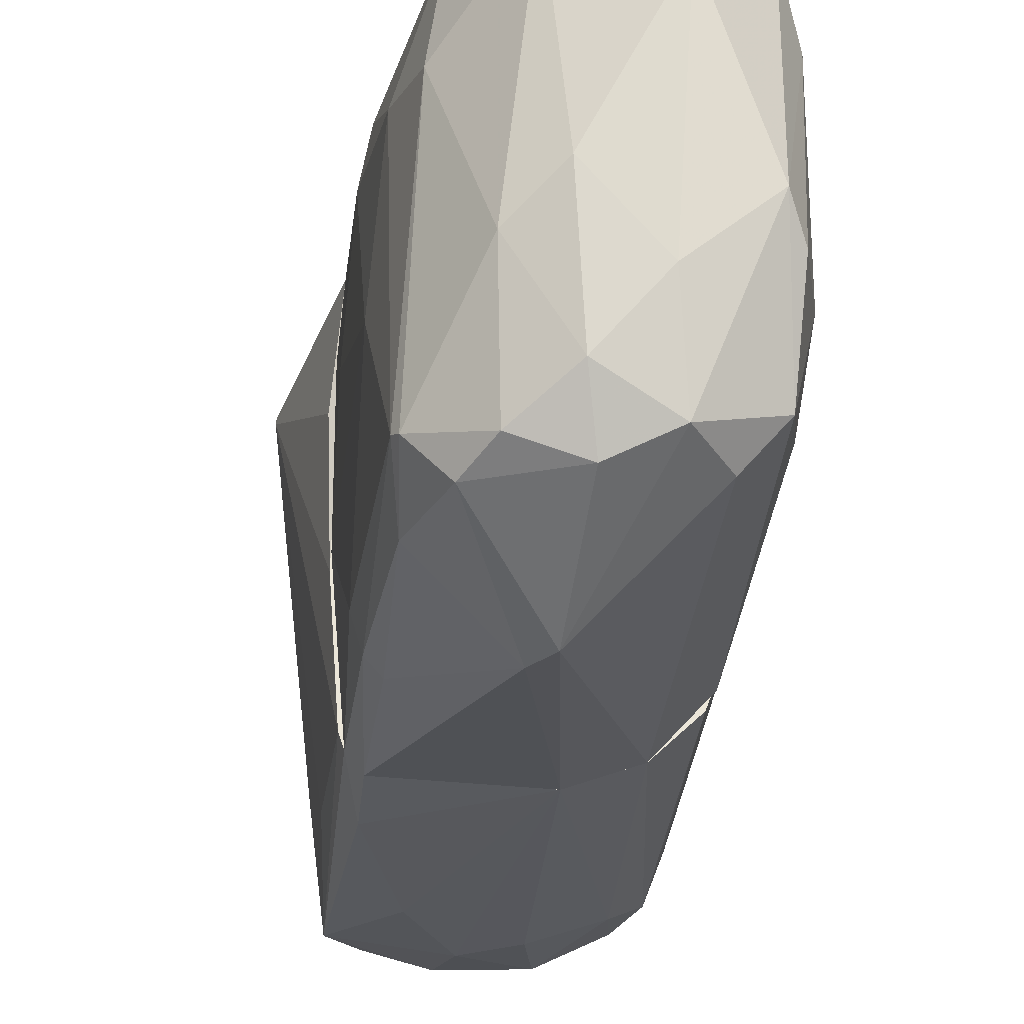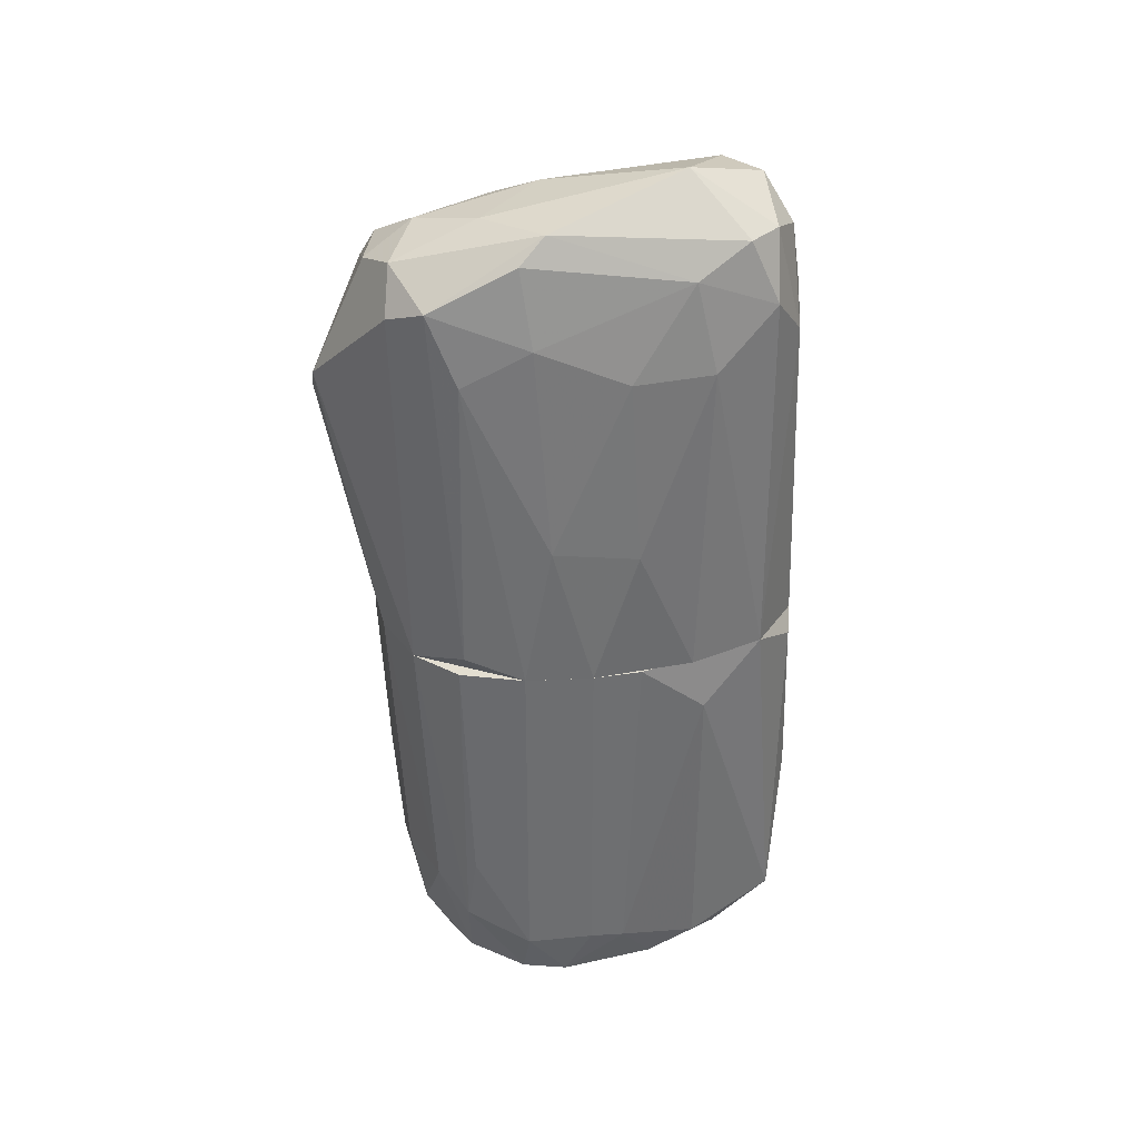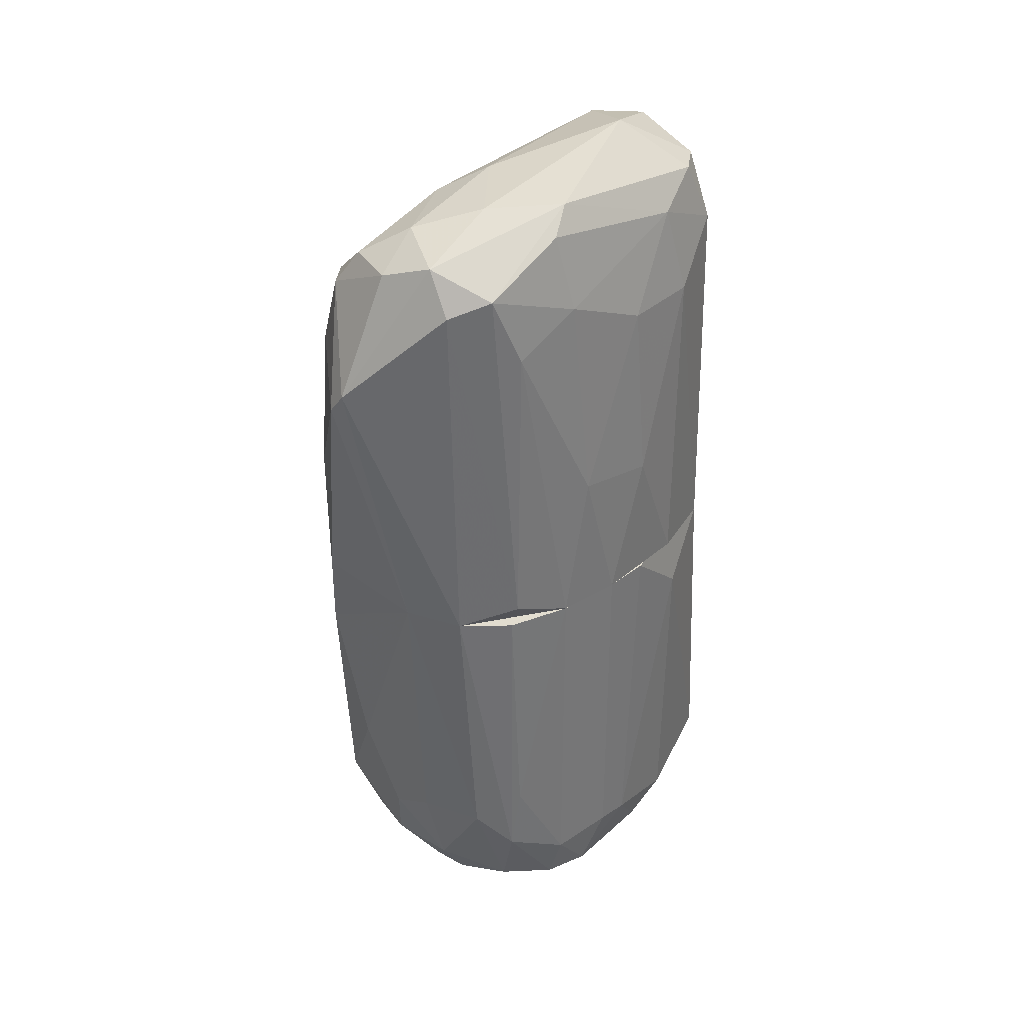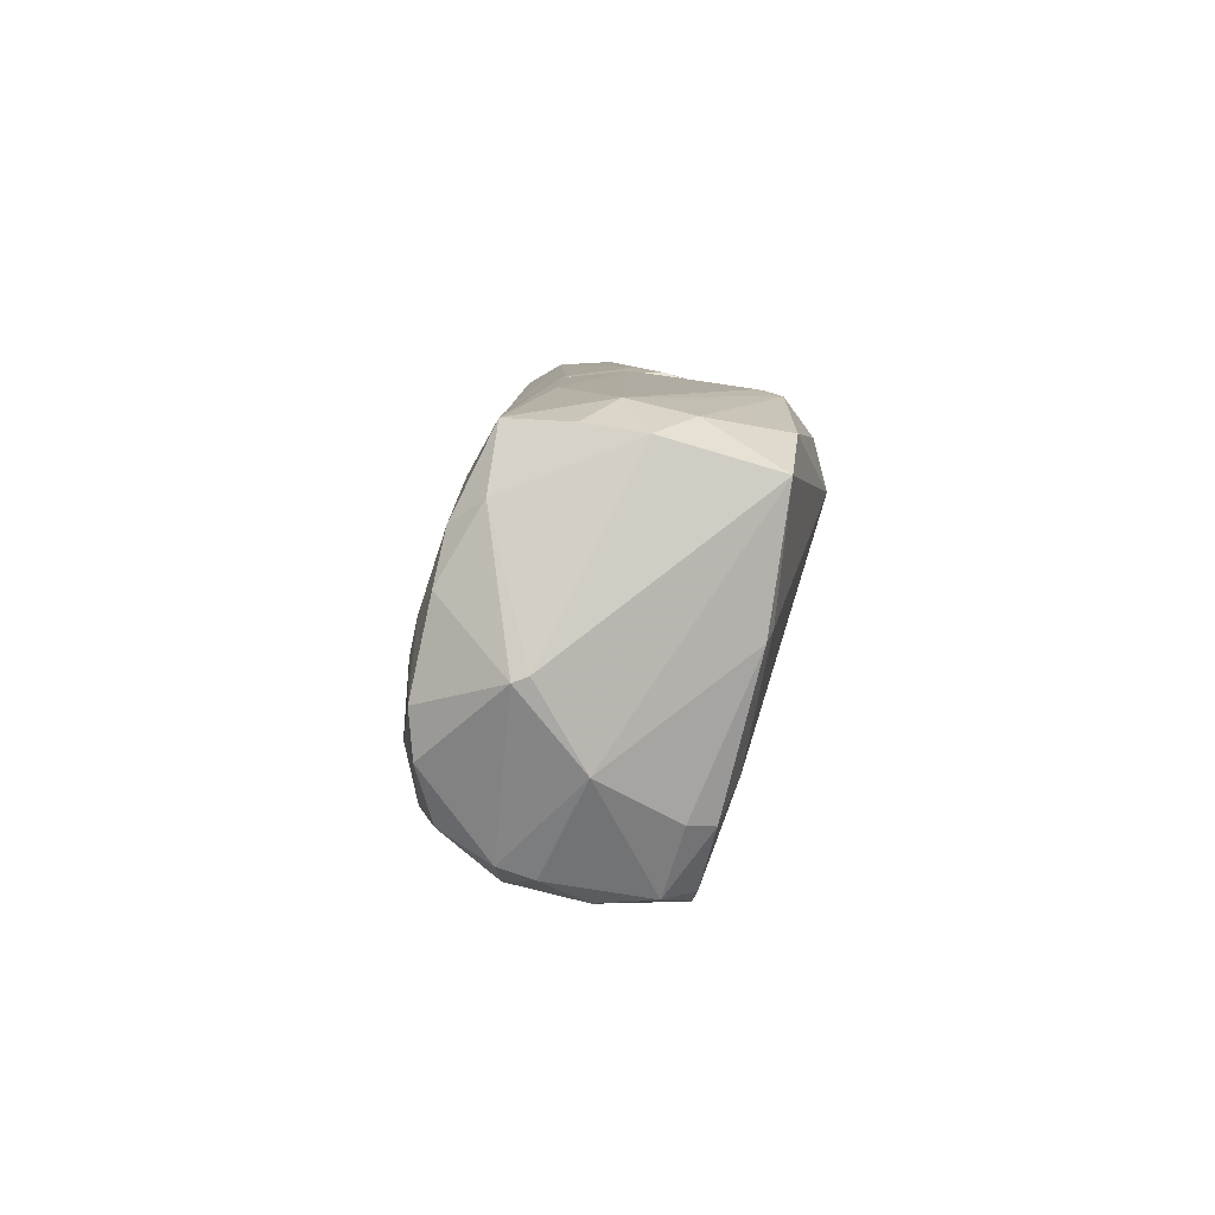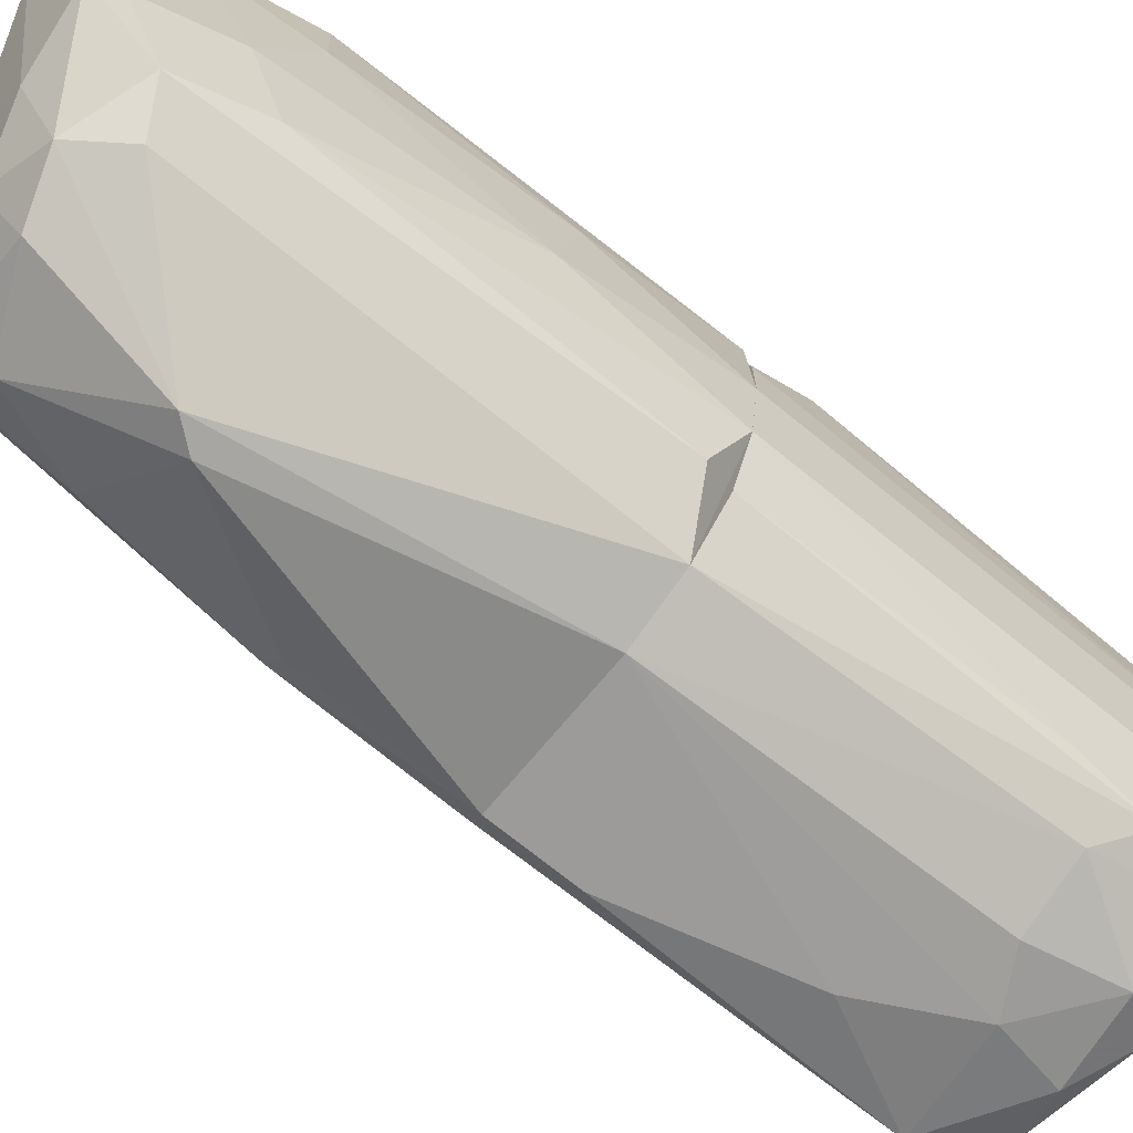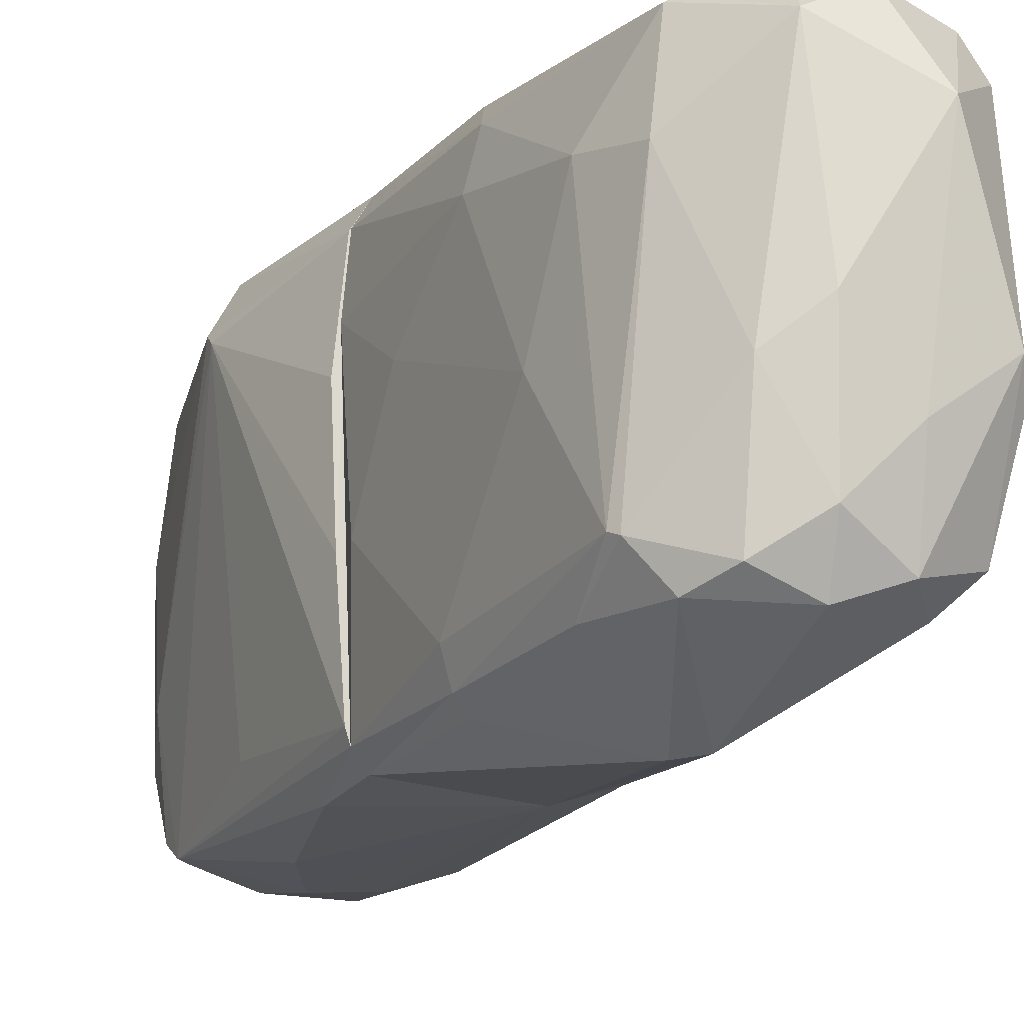
<metadata>
{"format":"obj","ext":"obj","renderer":"f3d","projection":"perspective","resolution":1024,"background":"white","views":[{"elev":-30.4,"azim":174.7,"up":"+Z"},{"elev":36.0,"azim":-101.5,"up":"+Y"},{"elev":35.4,"azim":-136.4,"up":"+Y"},{"elev":-79.9,"azim":-12.2,"up":"+Y"},{"elev":-71.4,"azim":-129.2,"up":"+Z"},{"elev":-21.9,"azim":154.7,"up":"+Z"}]}
</metadata>
<code>
o convex_0
v -1.568 -3.939 -2.004
v 1.608 -2.383 3.289
v 1.484 -2.383 3.289
v -0.1349 -0.3273 -3.001
v 1.858 -5.372 -2.315
v -1.505 -5.185 2.542
v -1.568 -0.3273 2.168
v 2.045 -0.3273 -0.8205
v 1.795 -5.808 2.666
v -1.817 -6.119 -0.6962
v 2.605 -2.57 2.231
v 1.733 -0.328 2.977
v -1.941 -0.3273 -0.3225
v -0.0103 -6.057 -2.378
v 1.858 -0.3273 -2.69
v -0.5711 -6.743 0.05124
v -0.07261 -0.3273 3.04
v 1.858 -5.871 -1.381
v -1.505 -0.3273 -2.129
v 0.4873 -4.811 -2.814
v 0.1766 -5.87 2.79
v -1.817 -5.683 1.296
v -1.069 -4.438 -2.502
v -0.1972 -4.998 3.04
v 1.671 -1.387 -2.938
v 0.3008 -6.617 -0.9449
v -1.256 -5.871 -2.067
v -1.879 -1.137 1.296
v 1.858 -4.749 3.04
v 1.92 -5.933 0.798
v 1.858 -4.998 -2.565
v -0.9445 -0.7638 2.79
v -1.941 -5.372 -0.3225
v -1.443 -5.933 1.732
v 1.982 -0.3273 2.542
v -1.817 -5.435 -1.257
v 1.421 -5.808 -2.378
v 2.294 -2.508 2.853
v -0.3842 -5.559 -2.627
v -0.9445 -0.3273 -2.689
v 1.982 -2.881 -2.128
v -1.817 -0.3273 -1.257
v 2.045 -5.309 -0.8833
v -0.758 -6.743 -0.07312
v 2.605 -2.446 2.106
v -1.505 -4.935 -2.129
v -0.1972 -4.437 -2.814
v -0.9445 -3.193 2.853
v 0.6742 -5.31 3.04
v 1.92 -0.3273 -2.502
v 2.107 -0.3901 0.9846
v -1.63 -6.119 -1.319
v 1.795 -2.695 3.289
v -0.5088 -6.057 -2.315
v -1.941 -5.435 0.175
v 1.671 -0.328 -2.938
v 0.6742 -5.683 -2.627
v -1.817 -5.995 0.6109
v -1.941 -0.3273 0.3615
v 1.484 -6.119 -1.381
v -0.6334 -5.683 2.728
v 1.11 -3.565 -2.876
v 0.8611 -0.328 3.102
v 1.982 -5.746 0.9224
f 43 11 64
f 4 7 8
f 7 4 13
f 4 8 15
f 8 7 17
f 13 4 19
f 16 9 21
f 3 17 24
f 9 16 26
f 6 7 28
f 22 6 28
f 9 11 29
f 9 26 30
f 25 15 31
f 7 6 32
f 17 7 32
f 16 21 34
f 6 22 34
f 8 17 35
f 17 12 35
f 10 33 36
f 33 13 36
f 5 18 37
f 26 14 37
f 31 5 37
f 29 11 38
f 11 35 38
f 35 12 38
f 27 23 39
f 19 4 40
f 4 23 40
f 19 1 42
f 13 19 42
f 1 36 42
f 36 13 42
f 18 5 43
f 5 31 43
f 26 16 44
f 16 34 44
f 35 11 45
f 31 41 45
f 11 43 45
f 43 31 45
f 1 19 46
f 23 27 46
f 36 1 46
f 19 40 46
f 40 23 46
f 4 20 47
f 23 4 47
f 20 39 47
f 39 23 47
f 24 17 48
f 6 24 48
f 32 6 48
f 17 32 48
f 21 9 49
f 24 21 49
f 9 29 49
f 15 8 50
f 31 15 50
f 41 31 50
f 8 45 50
f 45 41 50
f 8 35 51
f 45 8 51
f 35 45 51
f 10 36 52
f 44 10 52
f 46 27 52
f 36 46 52
f 2 3 53
f 12 2 53
f 3 24 53
f 38 12 53
f 29 38 53
f 24 49 53
f 49 29 53
f 14 26 54
f 27 39 54
f 39 14 54
f 26 44 54
f 52 27 54
f 44 52 54
f 22 28 55
f 33 10 55
f 13 33 55
f 4 15 56
f 25 4 56
f 15 25 56
f 20 31 57
f 37 14 57
f 31 37 57
f 39 20 57
f 14 39 57
f 34 22 58
f 10 44 58
f 44 34 58
f 55 10 58
f 22 55 58
f 7 13 59
f 28 7 59
f 13 55 59
f 55 28 59
f 18 30 60
f 30 26 60
f 37 18 60
f 26 37 60
f 24 6 61
f 21 24 61
f 6 34 61
f 34 21 61
f 20 4 62
f 4 25 62
f 31 20 62
f 25 31 62
f 3 2 63
f 2 12 63
f 17 3 63
f 12 17 63
f 11 9 64
f 9 30 64
f 30 18 64
f 18 43 64
o convex_1
v 1.609 1.729 -3.001
v 0.4251 -0.1402 3.103
v 0.363 -0.1402 3.103
v -0.5087 6.524 1.172
v -1.817 -0.3267 -1.257
v -1.381 5.277 -2.378
v 1.546 5.091 0.9842
v 2.045 -0.3273 1.545
v -1.443 4.967 2.168
v 1.671 4.717 -2.378
v -0.1349 -0.3273 -3.001
v 1.235 5.091 2.417
v -1.568 -0.3267 2.168
v 0.3006 3.658 -3.686
v 1.858 -0.3273 -2.69
v -1.817 4.219 0.1747
v 0.3006 5.776 -2.253
v 1.733 -0.3273 2.977
v -0.4462 5.589 2.604
v 1.982 2.351 1.67
v -0.9449 -0.3273 -2.689
v -1.256 6.15 -0.8208
v 0.6744 6.087 1.919
v -1.879 -0.3267 1.109
v -0.8825 -0.3273 2.791
v 1.92 1.791 -2.378
v 1.546 1.854 2.915
v -1.318 5.839 1.794
v 0.9858 5.713 -1.069
v 0.1761 5.34 -2.938
v -1.879 1.791 -0.8832
v 1.671 -0.3273 -2.938
v -0.2593 4.593 2.791
v 1.92 3.471 -0.5091
v -1.568 -0.01482 -2.067
v 2.045 0.04688 -0.8208
v 1.235 4.842 -2.876
v -1.755 4.219 1.296
v 1.858 2.476 2.354
v -1.007 4.343 2.604
v -0.9449 5.029 -2.814
v 1.795 4.157 1.233
v 0.5495 3.347 -3.686
v -1.692 4.78 -1.07
v -0.5087 5.589 -2.689
v -1.941 1.604 0.2997
v -0.0104 6.15 2.293
v -1.568 5.464 1.047
v 0.612 4.78 2.729
v 1.982 -0.2643 2.542
v 0.4251 6.087 -0.5716
v -1.568 4.281 -2.004
v 1.609 3.783 -2.814
v -1.941 -0.3267 -0.3224
v 0.9234 5.34 -2.69
v 1.36 5.029 2.354
v 1.733 4.593 -2.315
v -1.443 5.839 -1.194
v -0.0104 0.5452 3.04
v -1.007 5.839 2.23
v -0.3842 6.026 -1.506
v 0.4875 5.652 2.541
v 2.045 0.9811 0.6107
v 1.795 1.791 -2.814
f 117 121 128
f 72 75 79
f 66 67 82
f 75 72 82
f 78 75 85
f 75 82 85
f 82 67 89
f 85 82 89
f 77 88 89
f 66 82 91
f 68 86 92
f 71 74 93
f 87 71 93
f 79 75 96
f 67 66 97
f 66 91 97
f 85 69 99
f 72 79 100
f 79 90 100
f 90 98 100
f 78 94 101
f 77 73 102
f 88 77 102
f 91 82 103
f 73 77 104
f 77 89 104
f 97 83 104
f 78 85 105
f 99 70 105
f 85 99 105
f 84 98 106
f 103 84 106
f 75 78 107
f 65 96 107
f 96 75 107
f 78 101 107
f 95 80 108
f 70 86 109
f 94 78 109
f 81 94 109
f 78 105 109
f 105 70 109
f 80 95 110
f 88 102 110
f 102 80 110
f 87 68 111
f 73 92 112
f 92 86 112
f 102 73 112
f 80 102 112
f 108 80 112
f 91 76 113
f 83 97 113
f 97 91 113
f 82 72 114
f 72 84 114
f 103 82 114
f 84 103 114
f 68 87 115
f 93 81 115
f 87 93 115
f 69 95 116
f 99 69 116
f 70 99 116
f 108 70 116
f 95 108 116
f 101 74 117
f 65 107 117
f 107 101 117
f 69 85 118
f 85 89 118
f 89 88 118
f 95 69 118
f 88 110 118
f 110 95 118
f 93 74 119
f 81 93 119
f 94 81 119
f 74 101 119
f 101 94 119
f 71 87 120
f 87 76 120
f 76 91 120
f 91 103 120
f 106 71 120
f 103 106 120
f 74 71 121
f 98 90 121
f 71 106 121
f 106 98 121
f 117 74 121
f 86 70 122
f 70 108 122
f 112 86 122
f 108 112 122
f 89 67 123
f 67 97 123
f 104 89 123
f 97 104 123
f 92 73 124
f 68 92 124
f 73 104 124
f 104 83 124
f 83 111 124
f 111 68 124
f 86 68 125
f 109 86 125
f 81 109 125
f 68 115 125
f 115 81 125
f 76 87 126
f 111 83 126
f 87 111 126
f 113 76 126
f 83 113 126
f 84 72 127
f 98 84 127
f 72 100 127
f 100 98 127
f 90 79 128
f 96 65 128
f 79 96 128
f 65 117 128
f 121 90 128

</code>
